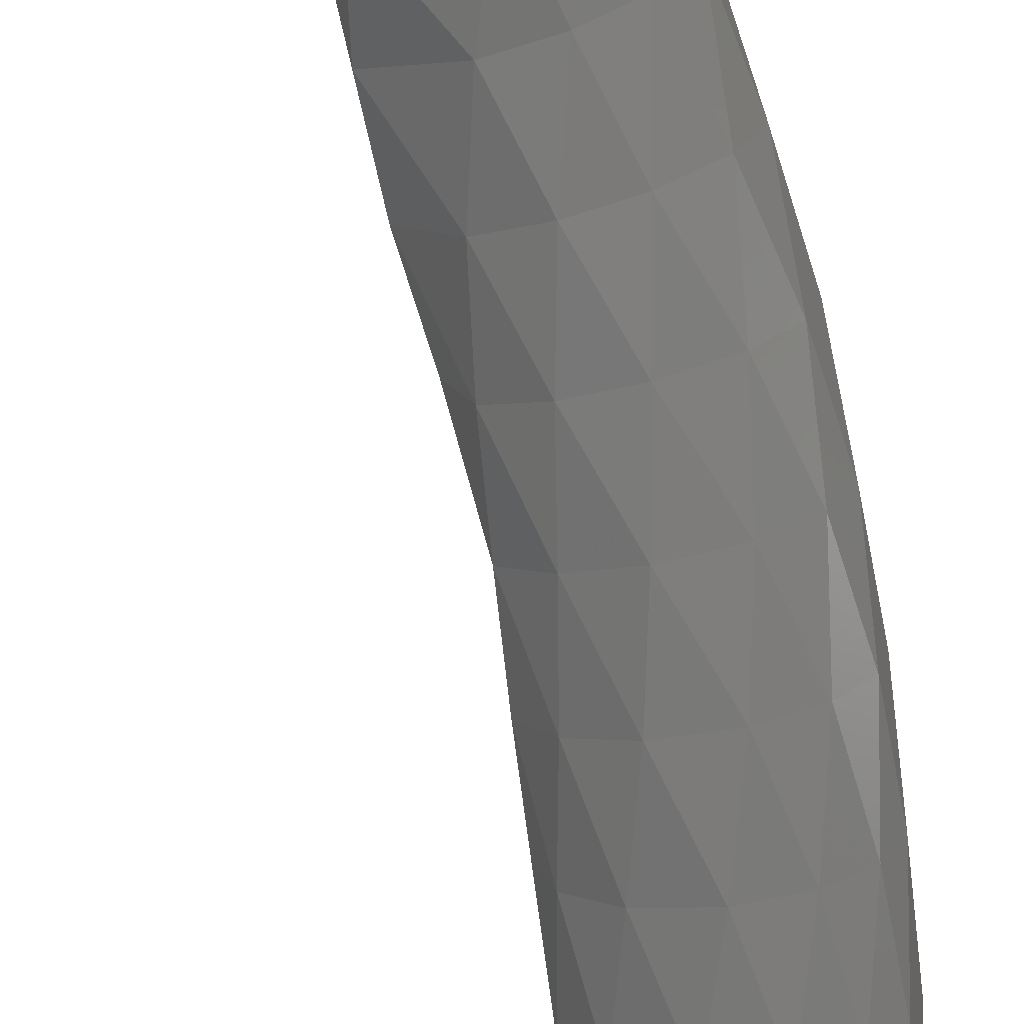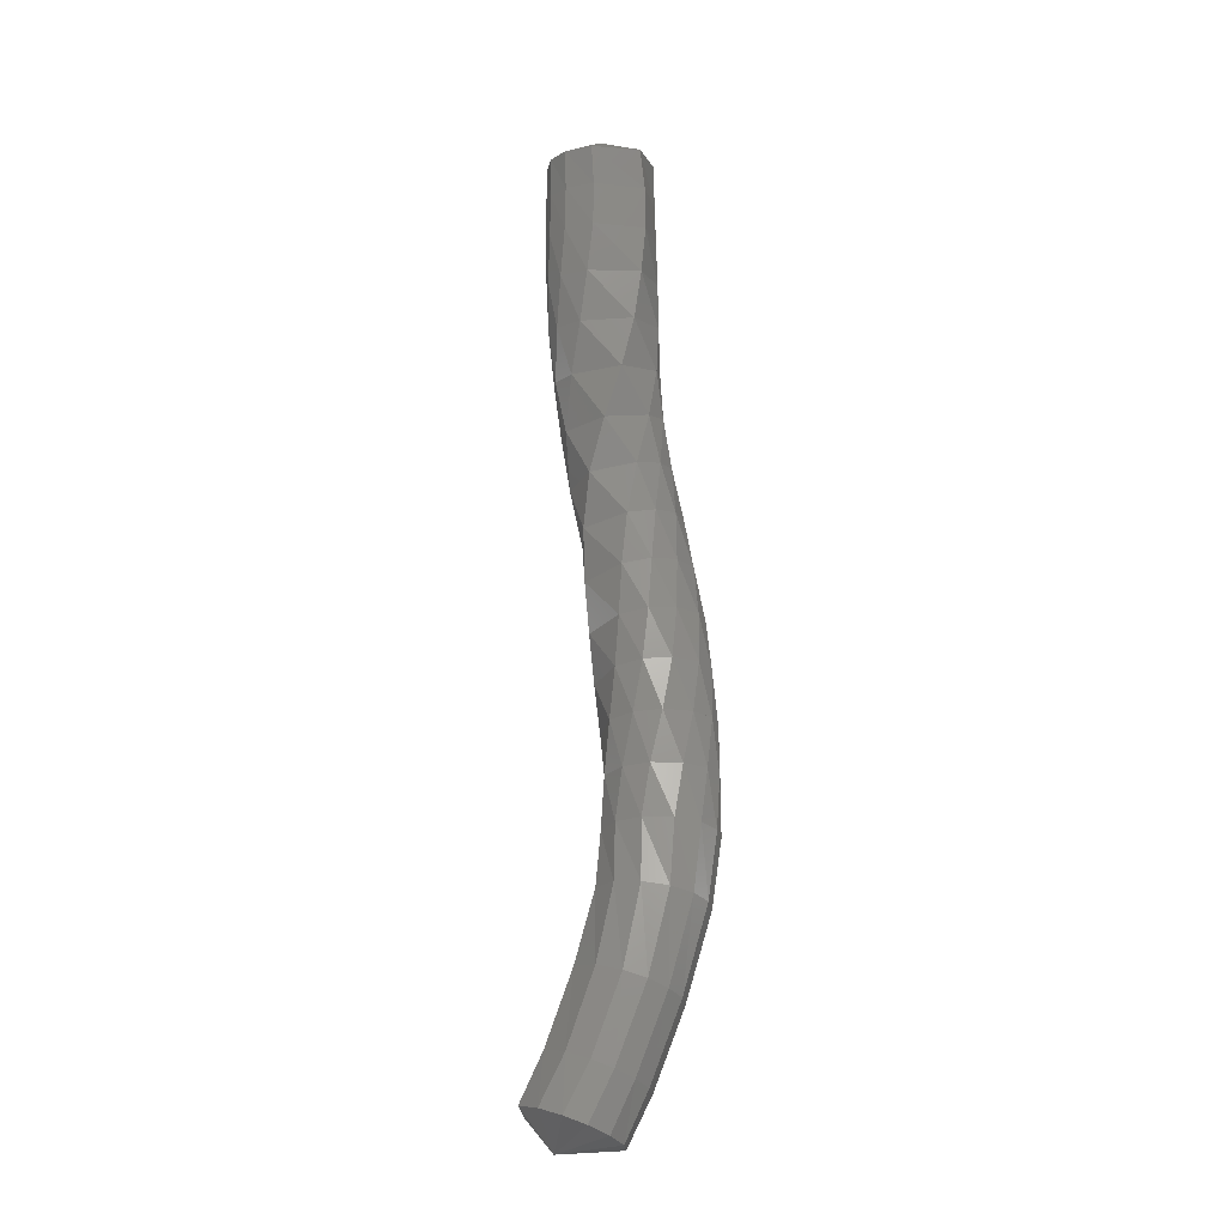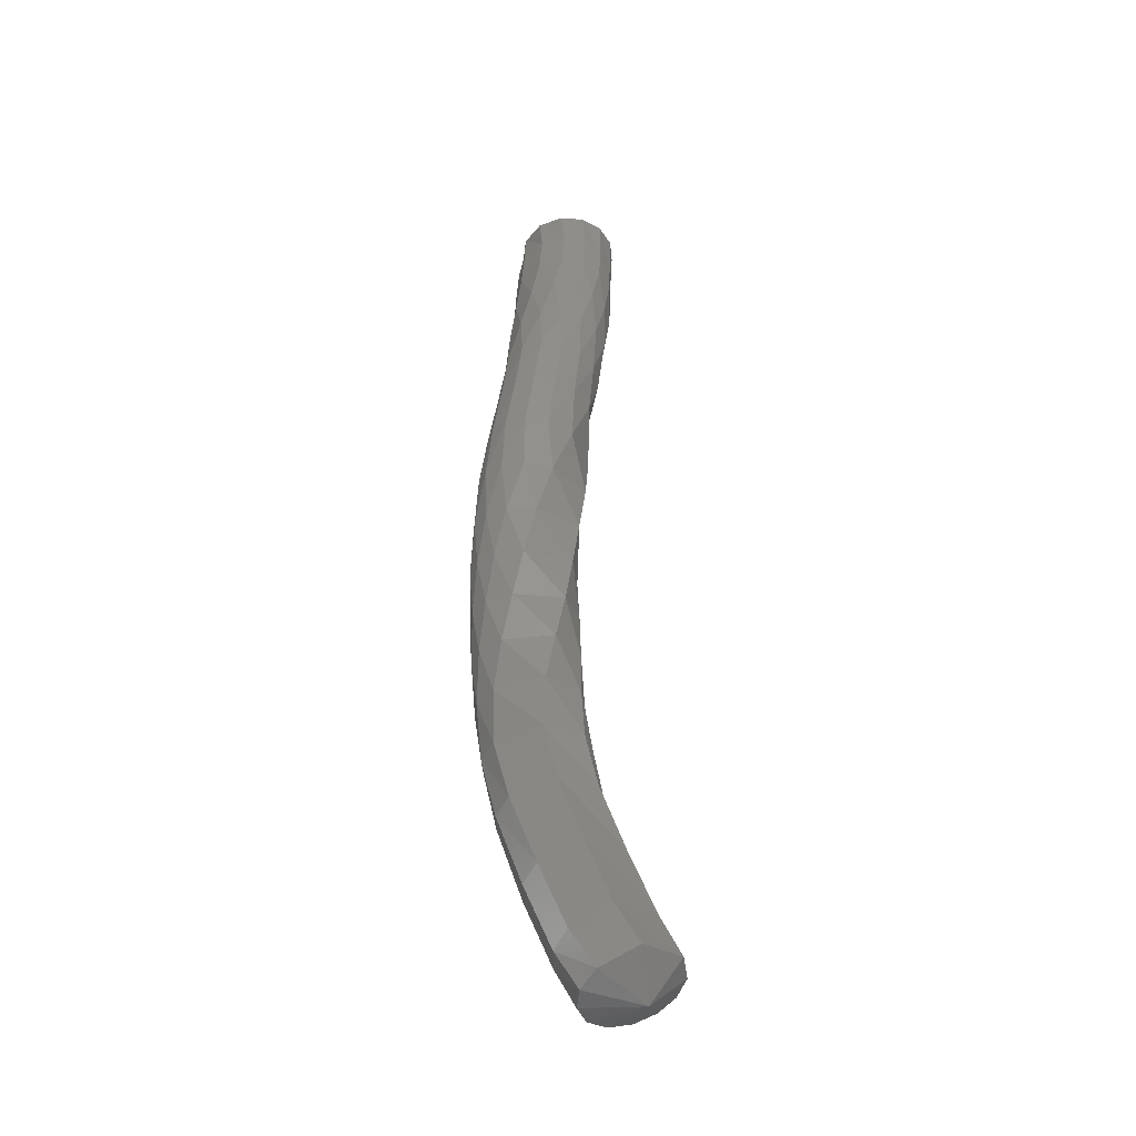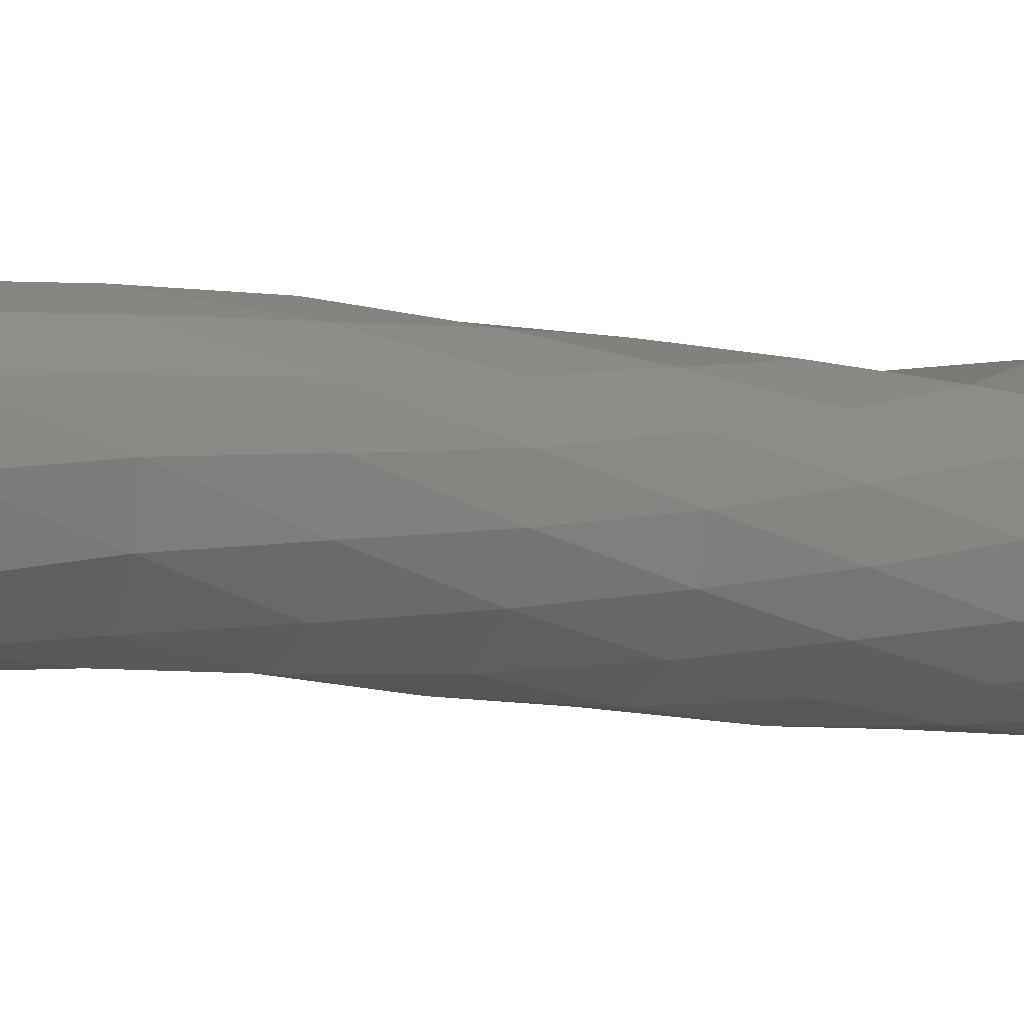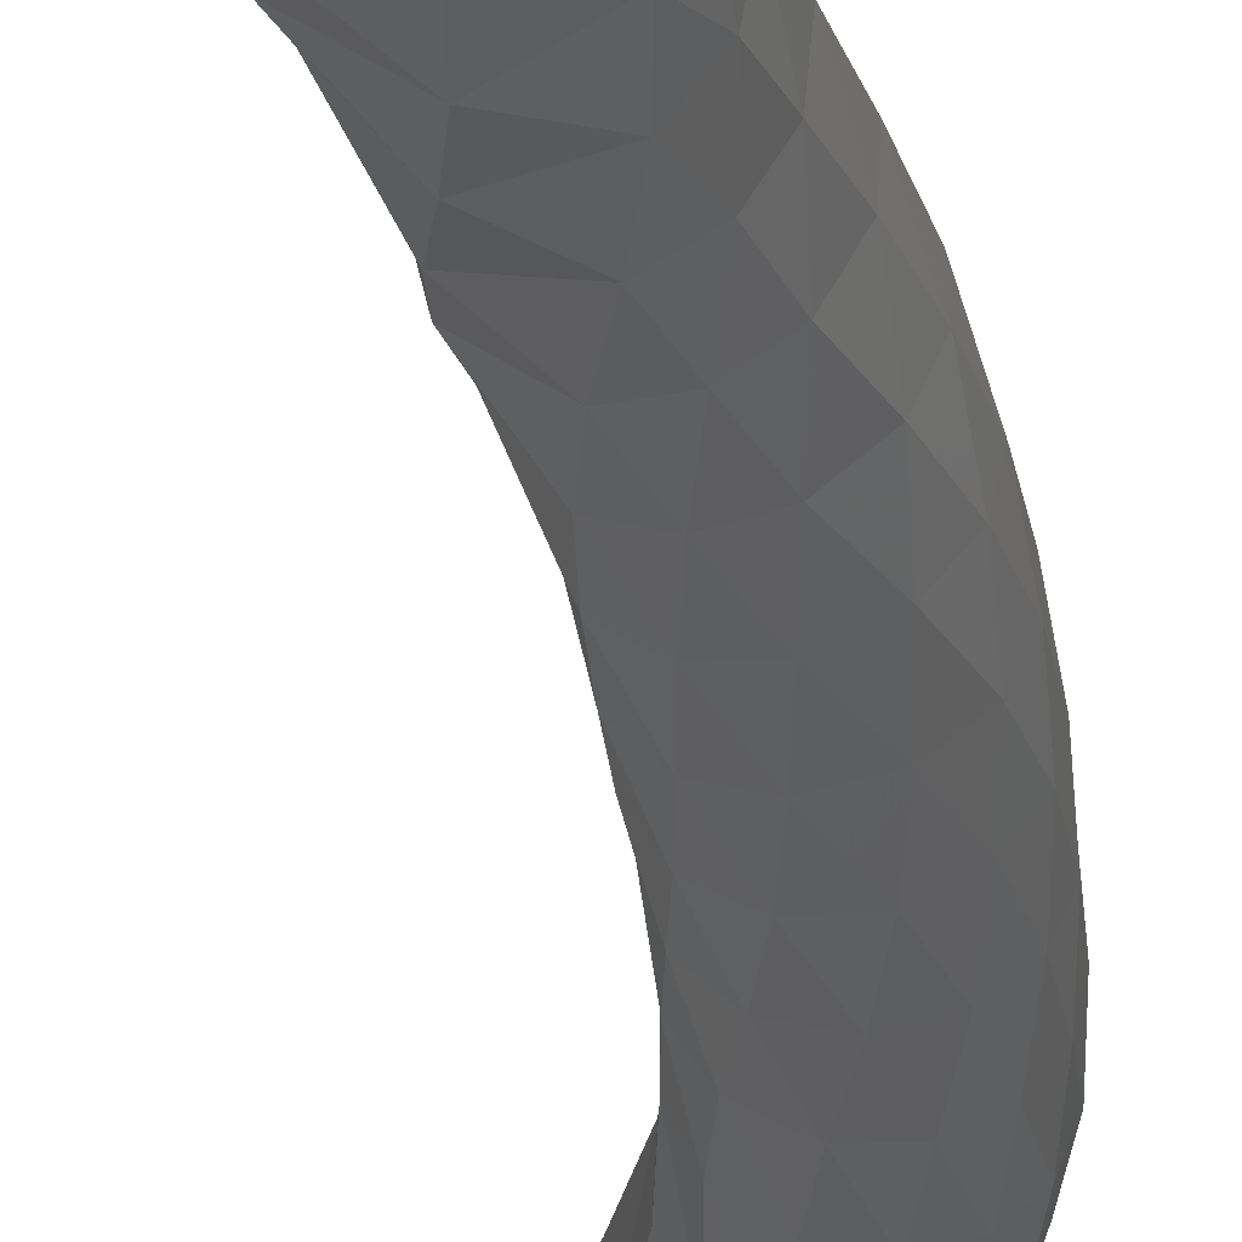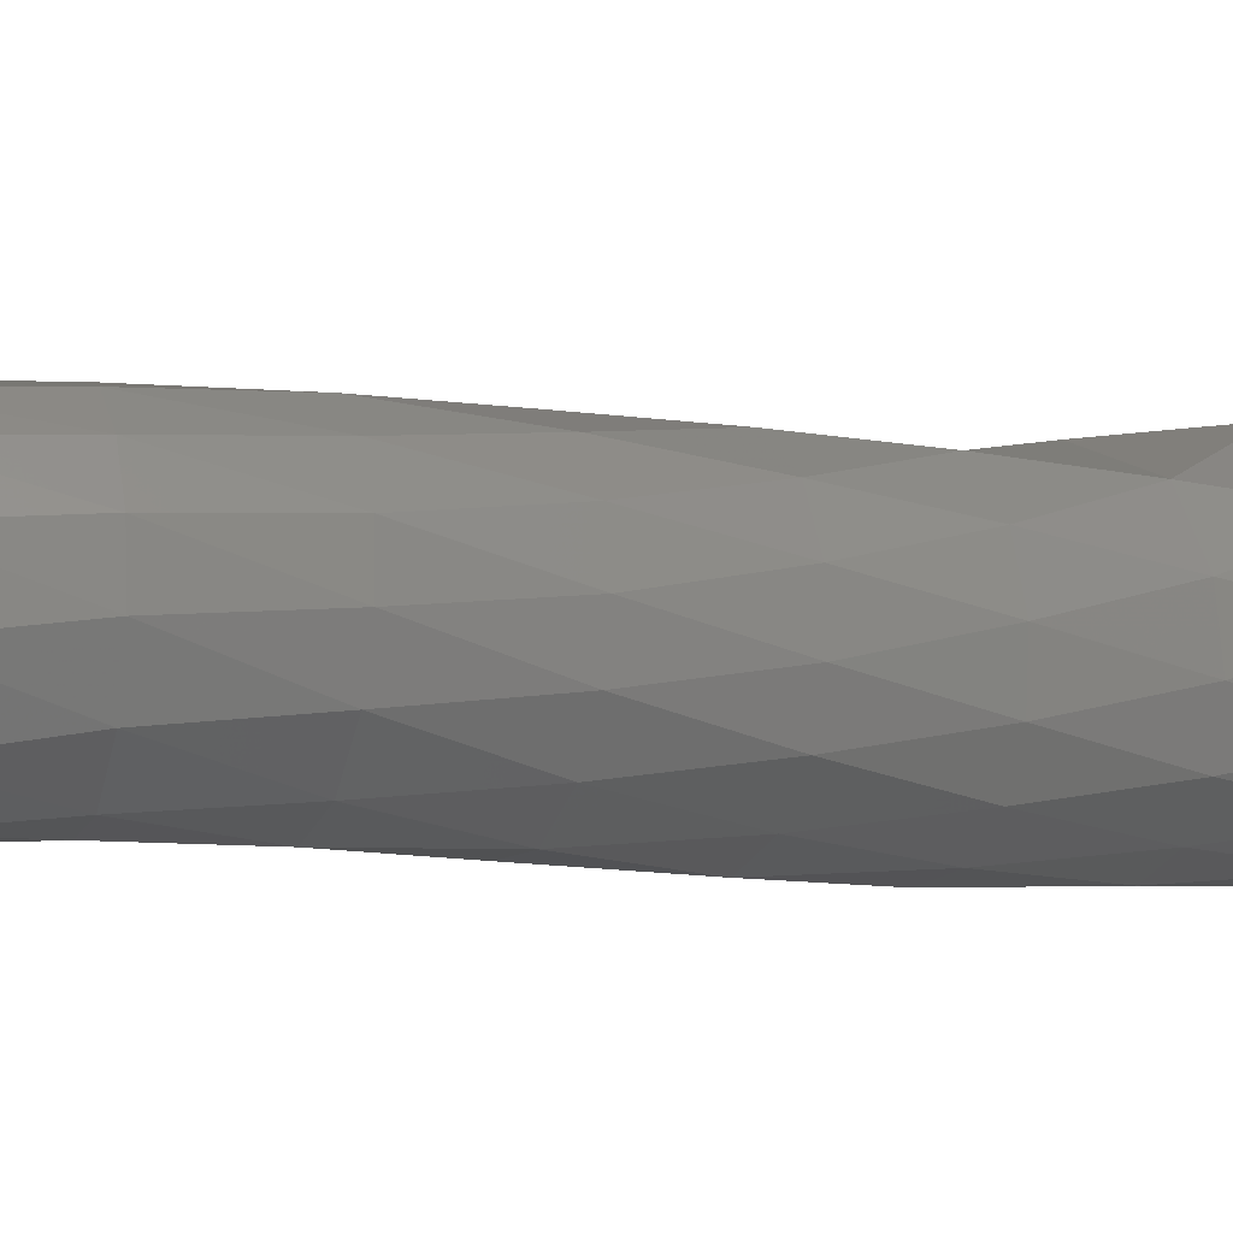
<metadata>
{"format":"stl","ext":"stl","renderer":"f3d","projection":"perspective","resolution":1024,"background":"white","views":[{"elev":-64.7,"azim":-170.9,"up":"+Z"},{"elev":-15.4,"azim":146.8,"up":"+Y"},{"elev":-41.3,"azim":8.8,"up":"+Y"},{"elev":11.6,"azim":-117.1,"up":"+Z"},{"elev":-26.8,"azim":-172.0,"up":"+Z"},{"elev":18.2,"azim":-113.0,"up":"+Z"}]}
</metadata>
<code>
# stl→obj: 212 verts, 440 faces
v 86.06 32.29 298.2
v 85.91 31.98 297.6
v 86.43 31.97 297.8
v 85.82 31.54 297.6
v 86.39 31.53 297.8
v 85.81 31.06 297.6
v 86.39 31.04 297.8
v 85.86 30.52 297.6
v 86.41 30.5 297.9
v 85.93 29.96 297.7
v 86.42 29.93 298
v 86.05 29.39 297.8
v 86.41 29.36 298.2
v 86.19 28.81 297.9
v 86.33 28.77 298.5
v 86.26 28.21 298.1
v 86.15 28.17 298.7
v 86.25 27.6 298.2
v 85.93 27.55 298.7
v 86.18 27.01 298.3
v 85.74 26.96 298.7
v 86.11 26.44 298.3
v 85.59 26.4 298.6
v 86.02 25.89 298.3
v 85.46 25.85 298.5
v 85.92 25.33 298.4
v 85.32 25.3 298.4
v 85.82 24.74 298.4
v 85.22 24.71 298.3
v 85.79 24.13 298.4
v 85.22 24.08 298.2
v 85.92 23.51 298.3
v 85.39 23.4 298.1
v 86.2 22.7 298.3
v 85.71 22.52 298.2
v 86.51 21.87 298.4
v 86.04 21.68 298.3
v 86.79 21.33 298.4
v 86.34 21.15 298.4
v 86.78 20.96 297.9
v 86.61 31.97 298.1
v 86.59 31.53 298.1
v 86.58 31.05 298.1
v 86.56 30.51 298.2
v 86.52 29.94 298.4
v 86.41 29.38 298.6
v 86.2 28.79 298.8
v 85.9 28.18 298.9
v 85.62 27.57 298.9
v 85.4 26.98 298.7
v 85.24 26.42 298.6
v 85.13 25.87 298.4
v 85.03 25.31 298.2
v 85.03 25.31 298.3
v 84.99 24.73 298
v 85.02 24.1 297.9
v 85.19 23.36 297.9
v 85.51 22.44 297.9
v 85.85 21.58 298
v 86.13 21.05 298.1
v 86.62 31.99 298.4
v 86.61 31.54 298.4
v 86.6 31.06 298.4
v 86.55 30.53 298.5
v 86.46 29.97 298.6
v 86.27 29.4 298.8
v 85.98 28.82 298.9
v 85.64 28.22 298.9
v 85.34 27.61 298.8
v 85.14 27.03 298.6
v 85.01 26.46 298.4
v 84.94 25.9 298.2
v 84.9 25.34 298
v 84.91 24.76 297.8
v 84.99 24.13 297.6
v 85.16 23.37 297.6
v 85.47 22.41 297.6
v 85.81 21.54 297.7
v 86.07 21 297.9
v 86.52 32 298.6
v 86.52 31.55 298.6
v 86.51 31.08 298.7
v 86.43 30.55 298.7
v 86.29 30 298.9
v 86.06 29.44 299
v 85.74 28.86 299
v 85.39 28.26 298.9
v 85.13 27.66 298.7
v 84.97 27.08 298.4
v 84.88 26.51 298.2
v 84.86 25.94 298
v 84.88 25.38 297.7
v 84.96 24.79 297.5
v 85.08 24.17 297.4
v 85.24 23.4 297.3
v 85.55 22.43 297.4
v 85.89 21.54 297.5
v 86.12 21 297.6
v 86.31 32.02 298.8
v 86.34 31.56 298.8
v 86.33 31.09 298.8
v 86.23 30.57 298.9
v 86.07 30.03 299
v 85.83 29.47 299
v 85.51 28.9 298.9
v 85.21 28.31 298.7
v 85 27.71 298.5
v 84.9 27.13 298.2
v 84.87 26.55 298
v 84.9 25.99 297.7
v 84.98 25.41 297.5
v 85.11 24.83 297.3
v 85.26 24.22 297.2
v 85.42 23.46 297.1
v 85.73 22.48 297.2
v 86.07 21.59 297.3
v 86.3 21.05 297.4
v 86.04 32.04 298.8
v 86.09 31.57 298.9
v 86.06 31.1 298.9
v 85.96 30.6 298.9
v 85.8 30.05 299
v 85.57 29.5 298.9
v 85.31 28.93 298.8
v 85.1 28.35 298.5
v 84.99 27.76 298.2
v 84.96 27.18 298
v 84.98 26.6 297.7
v 85.05 26.02 297.5
v 85.18 25.44 297.3
v 85.35 24.86 297.2
v 85.52 24.26 297.1
v 85.67 23.52 297
v 85.97 22.56 297
v 86.31 21.67 297.1
v 86.54 21.13 297.2
v 85.74 32.05 298.7
v 85.79 31.58 298.8
v 85.76 31.11 298.8
v 85.66 30.61 298.8
v 85.53 30.07 298.8
v 85.36 29.52 298.7
v 85.19 28.96 298.5
v 85.11 28.38 298.2
v 85.1 27.79 297.9
v 85.15 27.21 297.7
v 85.22 26.63 297.5
v 85.32 26.05 297.4
v 85.48 25.47 297.3
v 85.66 24.89 297.2
v 85.82 24.3 297.1
v 85.94 23.58 297.1
v 86.22 22.64 297.1
v 86.55 21.76 297.1
v 86.8 21.23 297.2
v 85.51 32.05 298.5
v 85.52 31.58 298.6
v 85.49 31.11 298.6
v 85.42 30.61 298.6
v 85.34 30.07 298.5
v 85.25 29.52 298.4
v 85.22 28.96 298.2
v 85.28 28.38 297.9
v 85.37 27.79 297.7
v 85.46 27.21 297.6
v 85.55 26.63 297.5
v 85.67 26.05 297.4
v 85.81 25.47 297.4
v 85.96 24.89 297.4
v 86.09 24.3 297.4
v 86.18 23.62 297.2
v 86.43 22.72 297.2
v 86.75 21.85 297.3
v 87 21.32 297.4
v 85.43 32.04 298.2
v 85.39 31.58 298.3
v 85.37 31.11 298.3
v 85.33 30.6 298.3
v 85.31 30.06 298.2
v 85.31 29.5 298.1
v 85.39 28.94 297.9
v 85.54 28.35 297.8
v 85.67 27.76 297.7
v 85.78 27.18 297.6
v 85.86 26.6 297.5
v 85.94 26.03 297.5
v 86.04 25.45 297.6
v 86.13 24.87 297.6
v 86.22 24.28 297.6
v 86.33 23.64 297.5
v 86.59 22.79 297.4
v 86.9 21.93 297.5
v 87.14 21.39 297.6
v 85.51 32.02 297.9
v 85.44 31.56 298
v 85.41 31.09 298
v 85.42 30.57 298
v 85.45 30.02 297.9
v 85.53 29.47 297.8
v 85.68 28.89 297.8
v 85.85 28.3 297.8
v 85.97 27.71 297.8
v 86.04 27.12 297.8
v 86.08 26.55 297.8
v 86.11 25.98 297.8
v 86.13 25.41 297.9
v 86.14 24.82 298
v 86.18 24.24 298
v 86.31 23.62 297.9
v 86.59 22.81 297.8
v 86.9 21.97 297.9
v 87.15 21.43 298
f 1 1 2
f 2 1 3
f 2 3 4
f 4 3 5
f 4 5 6
f 6 5 7
f 6 7 8
f 8 7 9
f 8 9 10
f 10 9 11
f 10 11 12
f 12 11 13
f 12 13 14
f 14 13 15
f 14 15 16
f 16 15 17
f 16 17 18
f 18 17 19
f 18 19 20
f 20 19 21
f 20 21 22
f 22 21 23
f 22 23 24
f 24 23 25
f 24 25 26
f 26 25 27
f 26 27 28
f 28 27 29
f 28 29 30
f 30 29 31
f 30 31 32
f 32 31 33
f 32 33 34
f 34 33 35
f 34 35 36
f 36 35 37
f 36 37 38
f 38 37 39
f 38 39 40
f 40 39 40
f 1 1 3
f 3 1 41
f 3 41 5
f 5 41 42
f 5 42 7
f 7 42 43
f 7 43 9
f 9 43 44
f 9 44 11
f 11 44 45
f 11 45 13
f 13 45 46
f 13 46 15
f 15 46 47
f 15 47 17
f 17 47 48
f 17 48 19
f 19 48 49
f 19 49 21
f 21 49 50
f 21 50 23
f 23 50 51
f 23 51 25
f 25 51 52
f 25 52 27
f 27 52 53
f 27 54 29
f 29 54 55
f 29 55 31
f 31 55 56
f 31 56 33
f 33 56 57
f 33 57 35
f 35 57 58
f 35 58 37
f 37 58 59
f 37 59 39
f 39 59 60
f 39 60 40
f 40 60 40
f 1 1 41
f 41 1 61
f 41 61 42
f 42 61 62
f 42 62 43
f 43 62 63
f 43 63 44
f 44 63 64
f 44 64 45
f 45 64 65
f 45 65 46
f 46 65 66
f 46 66 47
f 47 66 67
f 47 67 48
f 48 67 68
f 48 68 49
f 49 68 69
f 49 69 50
f 50 69 70
f 50 70 51
f 51 70 71
f 51 71 52
f 52 71 72
f 52 72 53
f 53 72 73
f 54 73 55
f 55 73 74
f 55 74 56
f 56 74 75
f 56 75 57
f 57 75 76
f 57 76 58
f 58 76 77
f 58 77 59
f 59 77 78
f 59 78 60
f 60 78 79
f 60 79 40
f 40 79 40
f 1 1 61
f 61 1 80
f 61 80 62
f 62 80 81
f 62 81 63
f 63 81 82
f 63 82 64
f 64 82 83
f 64 83 65
f 65 83 84
f 65 84 66
f 66 84 85
f 66 85 67
f 67 85 86
f 67 86 68
f 68 86 87
f 68 87 69
f 69 87 88
f 69 88 70
f 70 88 89
f 70 89 71
f 71 89 90
f 71 90 72
f 72 90 91
f 72 91 73
f 73 91 92
f 73 92 74
f 74 92 93
f 74 93 75
f 75 93 94
f 75 94 76
f 76 94 95
f 76 95 77
f 77 95 96
f 77 96 78
f 78 96 97
f 78 97 79
f 79 97 98
f 79 98 40
f 40 98 40
f 1 1 80
f 80 1 99
f 80 99 81
f 81 99 100
f 81 100 82
f 82 100 101
f 82 101 83
f 83 101 102
f 83 102 84
f 84 102 103
f 84 103 85
f 85 103 104
f 85 104 86
f 86 104 105
f 86 105 87
f 87 105 106
f 87 106 88
f 88 106 107
f 88 107 89
f 89 107 108
f 89 108 90
f 90 108 109
f 90 109 91
f 91 109 110
f 91 110 92
f 92 110 111
f 92 111 93
f 93 111 112
f 93 112 94
f 94 112 113
f 94 113 95
f 95 113 114
f 95 114 96
f 96 114 115
f 96 115 97
f 97 115 116
f 97 116 98
f 98 116 117
f 98 117 40
f 40 117 40
f 1 1 99
f 99 1 118
f 99 118 100
f 100 118 119
f 100 119 101
f 101 119 120
f 101 120 102
f 102 120 121
f 102 121 103
f 103 121 122
f 103 122 104
f 104 122 123
f 104 123 105
f 105 123 124
f 105 124 106
f 106 124 125
f 106 125 107
f 107 125 126
f 107 126 108
f 108 126 127
f 108 127 109
f 109 127 128
f 109 128 110
f 110 128 129
f 110 129 111
f 111 129 130
f 111 130 112
f 112 130 131
f 112 131 113
f 113 131 132
f 113 132 114
f 114 132 133
f 114 133 115
f 115 133 134
f 115 134 116
f 116 134 135
f 116 135 117
f 117 135 136
f 117 136 40
f 40 136 40
f 1 1 118
f 118 1 137
f 118 137 119
f 119 137 138
f 119 138 120
f 120 138 139
f 120 139 121
f 121 139 140
f 121 140 122
f 122 140 141
f 122 141 123
f 123 141 142
f 123 142 124
f 124 142 143
f 124 143 125
f 125 143 144
f 125 144 126
f 126 144 145
f 126 145 127
f 127 145 146
f 127 146 128
f 128 146 147
f 128 147 129
f 129 147 148
f 129 148 130
f 130 148 149
f 130 149 131
f 131 149 150
f 131 150 132
f 132 150 151
f 132 151 133
f 133 151 152
f 133 152 134
f 134 152 153
f 134 153 135
f 135 153 154
f 135 154 136
f 136 154 155
f 136 155 40
f 40 155 40
f 1 1 137
f 137 1 156
f 137 156 138
f 138 156 157
f 138 157 139
f 139 157 158
f 139 158 140
f 140 158 159
f 140 159 141
f 141 159 160
f 141 160 142
f 142 160 161
f 142 161 143
f 143 161 162
f 143 162 144
f 144 162 163
f 144 163 145
f 145 163 164
f 145 164 146
f 146 164 165
f 146 165 147
f 147 165 166
f 147 166 148
f 148 166 167
f 148 167 149
f 149 167 168
f 149 168 150
f 150 168 169
f 150 169 151
f 151 169 170
f 151 170 152
f 152 170 171
f 152 171 153
f 153 171 172
f 153 172 154
f 154 172 173
f 154 173 155
f 155 173 174
f 155 174 40
f 40 174 40
f 1 1 156
f 156 1 175
f 156 175 157
f 157 175 176
f 157 176 158
f 158 176 177
f 158 177 159
f 159 177 178
f 159 178 160
f 160 178 179
f 160 179 161
f 161 179 180
f 161 180 162
f 162 180 181
f 162 181 163
f 163 181 182
f 163 182 164
f 164 182 183
f 164 183 165
f 165 183 184
f 165 184 166
f 166 184 185
f 166 185 167
f 167 185 186
f 167 186 168
f 168 186 187
f 168 187 169
f 169 187 188
f 169 188 170
f 170 188 189
f 170 189 171
f 171 189 190
f 171 190 172
f 172 190 191
f 172 191 173
f 173 191 192
f 173 192 174
f 174 192 193
f 174 193 40
f 40 193 40
f 1 1 175
f 175 1 194
f 175 194 176
f 176 194 195
f 176 195 177
f 177 195 196
f 177 196 178
f 178 196 197
f 178 197 179
f 179 197 198
f 179 198 180
f 180 198 199
f 180 199 181
f 181 199 200
f 181 200 182
f 182 200 201
f 182 201 183
f 183 201 202
f 183 202 184
f 184 202 203
f 184 203 185
f 185 203 204
f 185 204 186
f 186 204 205
f 186 205 187
f 187 205 206
f 187 206 188
f 188 206 207
f 188 207 189
f 189 207 208
f 189 208 190
f 190 208 209
f 190 209 191
f 191 209 210
f 191 210 192
f 192 210 211
f 192 211 193
f 193 211 212
f 193 212 40
f 40 212 40
f 1 1 194
f 194 1 2
f 194 2 195
f 195 2 4
f 195 4 196
f 196 4 6
f 196 6 197
f 197 6 8
f 197 8 198
f 198 8 10
f 198 10 199
f 199 10 12
f 199 12 200
f 200 12 14
f 200 14 201
f 201 14 16
f 201 16 202
f 202 16 18
f 202 18 203
f 203 18 20
f 203 20 204
f 204 20 22
f 204 22 205
f 205 22 24
f 205 24 206
f 206 24 26
f 206 26 207
f 207 26 28
f 207 28 208
f 208 28 30
f 208 30 209
f 209 30 32
f 209 32 210
f 210 32 34
f 210 34 211
f 211 34 36
f 211 36 212
f 212 36 38
f 212 38 40
f 40 38 40

</code>
